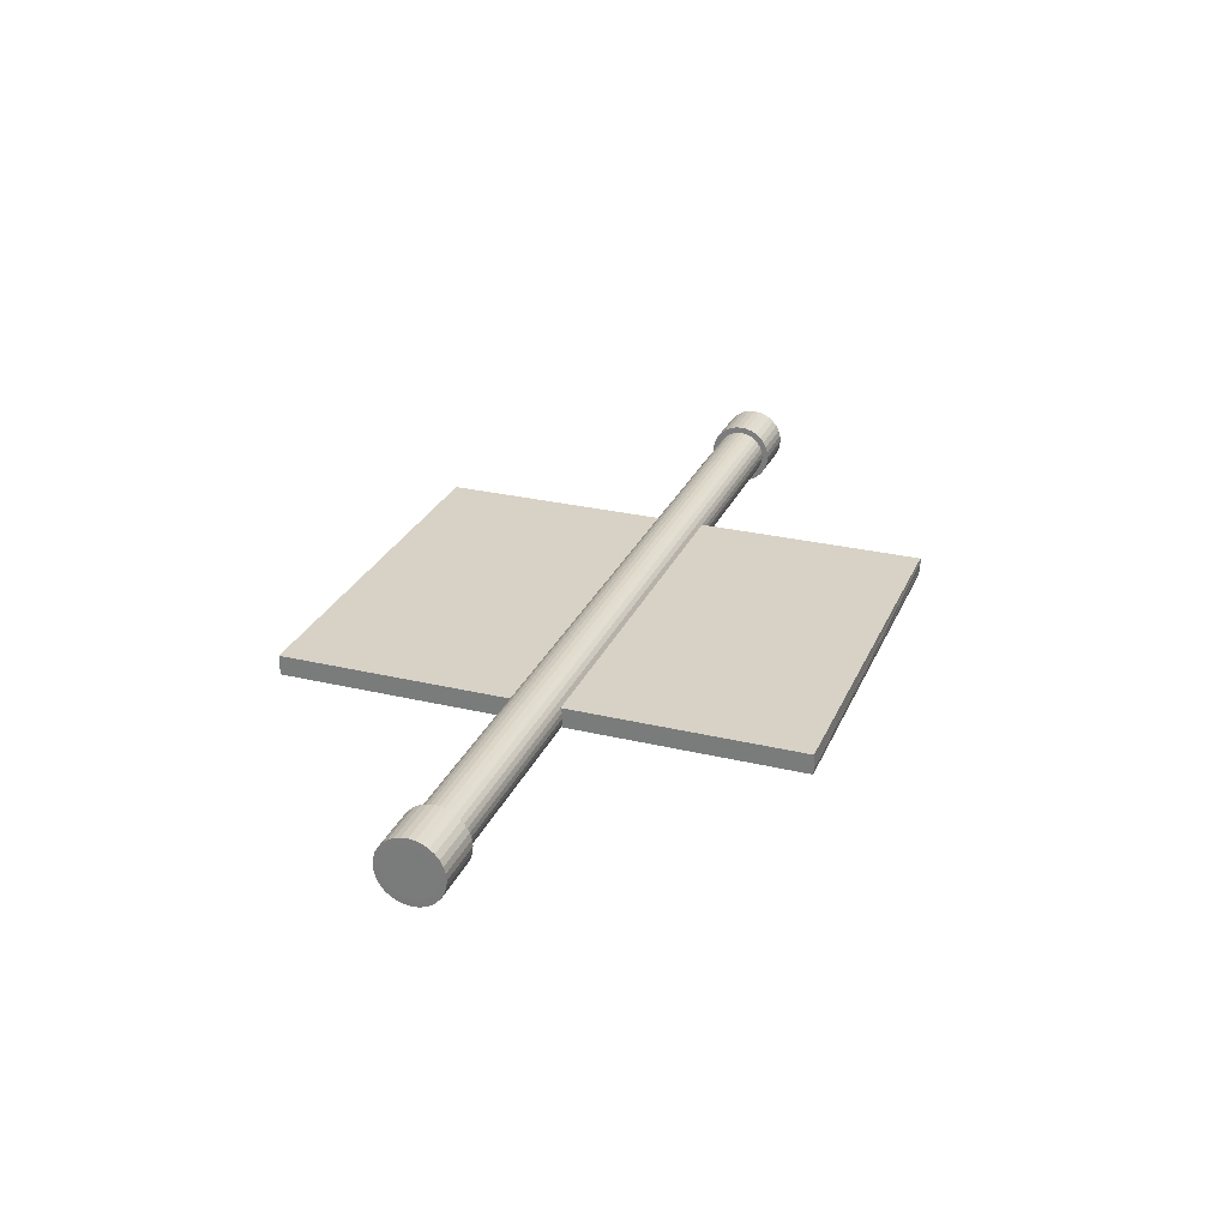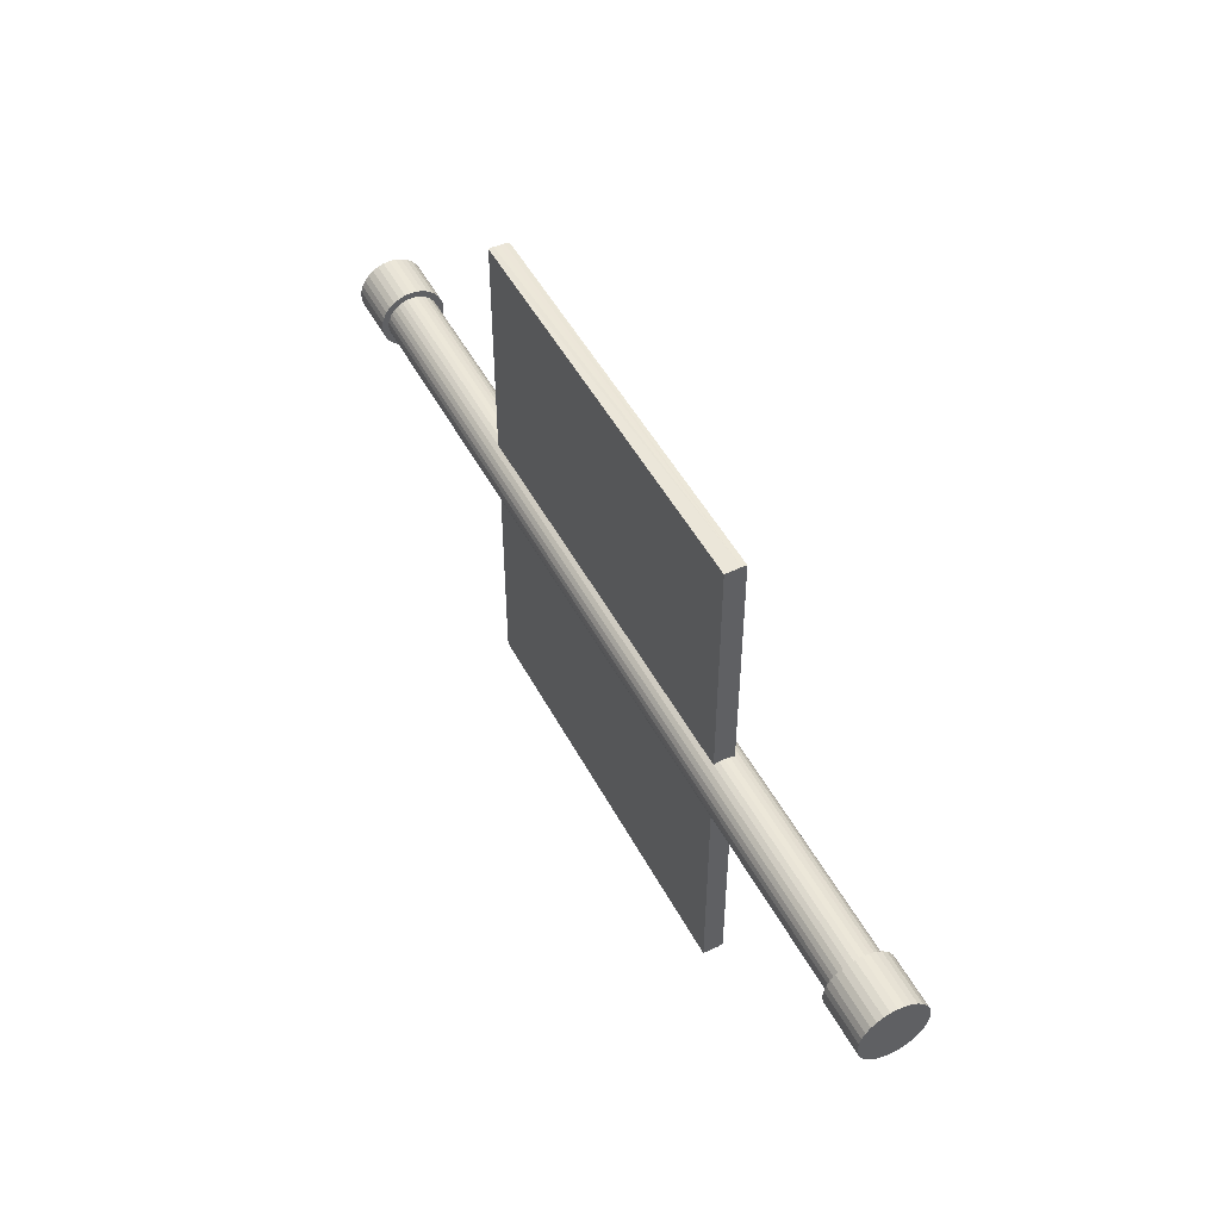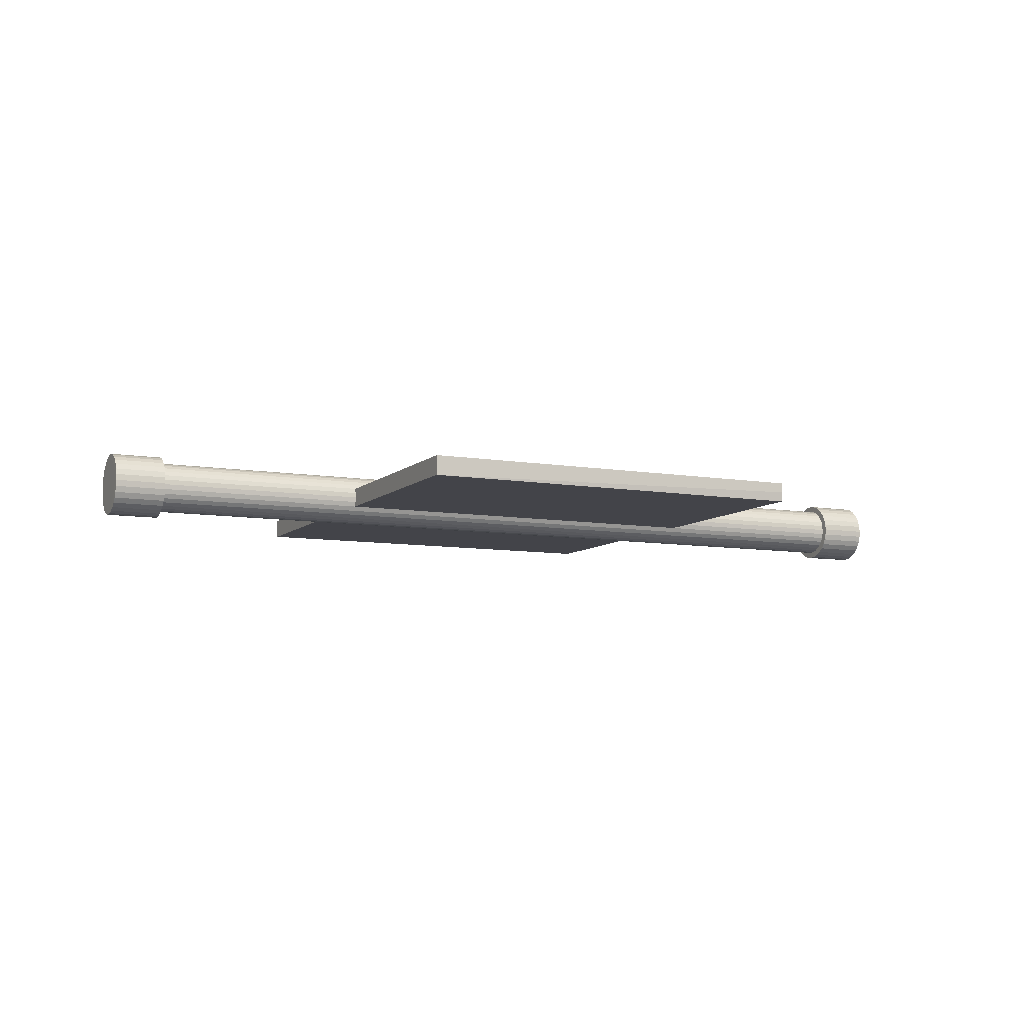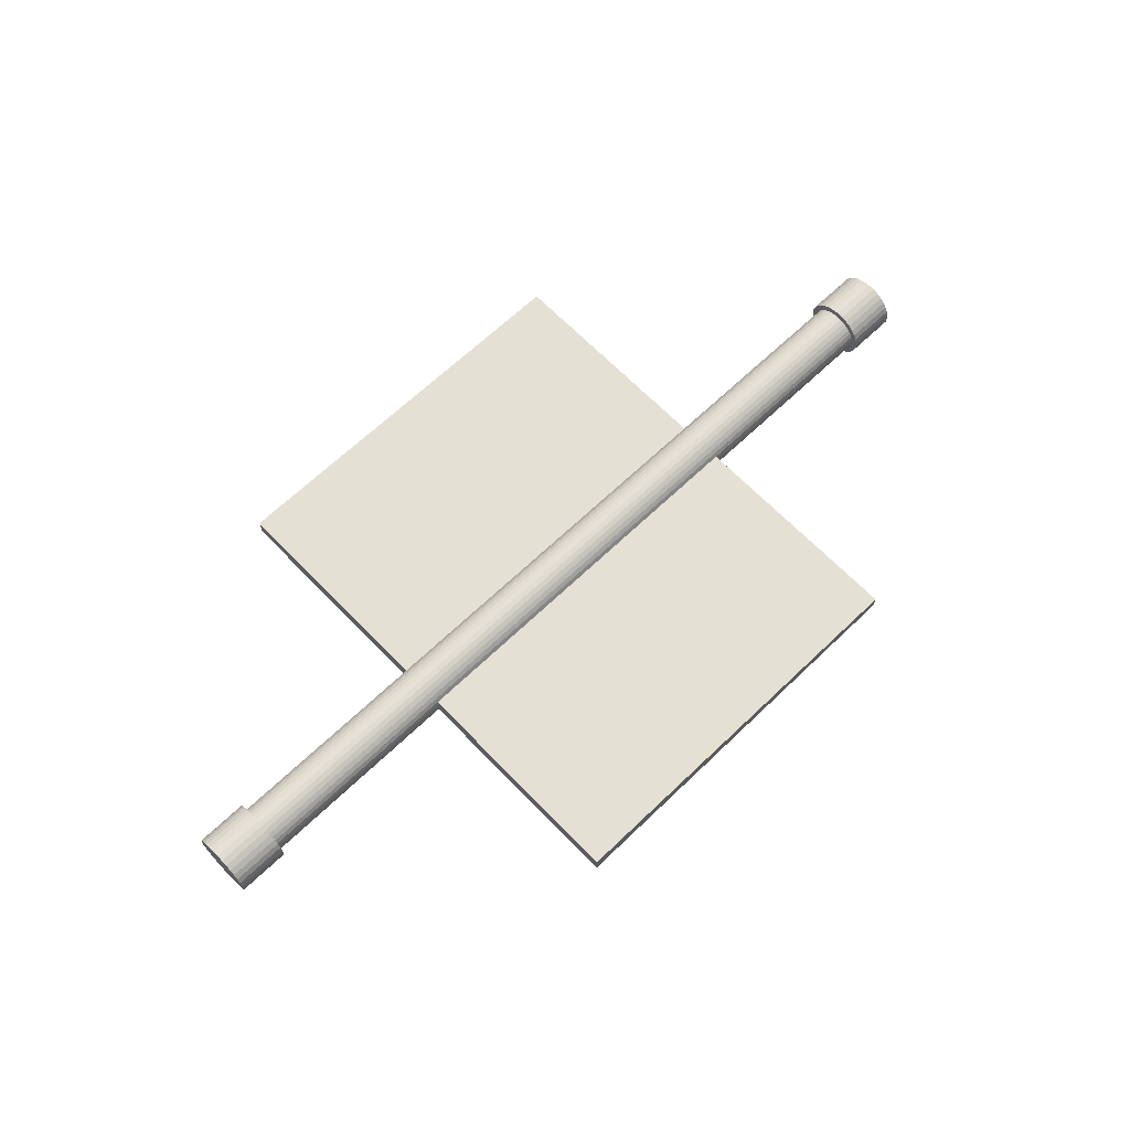
<metadata>
{"format":"obj","ext":"obj","renderer":"f3d","projection":"perspective","resolution":1024,"background":"white","views":[{"elev":27.6,"azim":110.1,"up":"+Z"},{"elev":49.4,"azim":62.9,"up":"+Y"},{"elev":-8.4,"azim":-25.2,"up":"+Z"},{"elev":65.7,"azim":136.1,"up":"+Z"}]}
</metadata>
<code>
o Spinner_Cylinder
v 0.1033 -1e-06 -0.006381
v 0.1033 -0.001246 -0.006259
v 0.1033 -0.002443 -0.005895
v 0.1033 -0.003546 -0.005306
v 0.1033 -0.004513 -0.004512
v 0.1033 -0.005307 -0.003545
v 0.1033 -0.005897 -0.002442
v 0.1033 -0.00626 -0.001245
v 0.1033 -0.006382 0
v 0.1033 -0.00626 0.001245
v 0.1033 -0.005897 0.002442
v 0.1033 -0.005307 0.003545
v 0.1033 -0.004513 0.004512
v 0.1033 -0.003546 0.005306
v 0.1033 -0.002443 0.005895
v 0.1033 -0.001246 0.006259
v 0.1033 -1e-06 0.006381
v 0.1033 0.001244 0.006259
v 0.1033 0.002441 0.005895
v 0.1033 0.003544 0.005306
v 0.1033 0.004511 0.004512
v 0.1033 0.005305 0.003545
v 0.1033 0.005894 0.002442
v 0.1033 0.006257 0.001245
v 0.1033 0.00638 0
v 0.1033 0.006257 -0.001245
v 0.1033 0.005894 -0.002442
v 0.1033 0.005305 -0.003545
v 0.1033 0.004511 -0.004512
v 0.1033 0.003544 -0.005306
v 0.1033 0.002441 -0.005895
v 0.1033 0.001244 -0.006259
v 0.1161 0.001244 -0.006259
v 0.1161 0.002441 -0.005895
v 0.1161 0.003544 -0.005306
v 0.1161 0.004511 -0.004512
v 0.1161 0.005305 -0.003545
v 0.1161 0.005894 -0.002442
v 0.1161 0.006257 -0.001245
v 0.1161 0.00638 0
v 0.1161 0.006257 0.001245
v 0.1161 0.005894 0.002442
v 0.1161 0.005305 0.003545
v 0.1161 0.004511 0.004512
v 0.1161 0.003544 0.005306
v 0.1161 0.002441 0.005895
v 0.1161 0.001244 0.006259
v 0.1161 -1e-06 0.006381
v 0.1161 -0.001246 0.006259
v 0.1161 -0.002443 0.005895
v 0.1161 -0.003546 0.005306
v 0.1161 -0.004513 0.004512
v 0.1161 -0.005307 0.003545
v 0.1161 -0.005897 0.002442
v 0.1161 -0.00626 0.001245
v 0.1161 -0.006382 0
v 0.1161 -0.00626 -0.001245
v 0.1161 -0.005897 -0.002442
v 0.1161 -0.005307 -0.003545
v 0.1161 -0.004513 -0.004512
v 0.1161 -0.003546 -0.005306
v 0.1161 -0.002443 -0.005895
v 0.1161 -0.001246 -0.006259
v 0.1161 -1e-06 -0.006381
v 0.1033 -1e-06 -0.007973
v 0.1033 -0.001557 -0.007819
v 0.1033 -0.003052 -0.007366
v 0.1033 -0.004431 -0.006629
v 0.1033 -0.005639 -0.005638
v 0.1033 -0.00663 -0.004429
v 0.1033 -0.007367 -0.003051
v 0.1033 -0.007821 -0.001555
v 0.1033 -0.007974 0
v 0.1033 -0.007821 0.001555
v 0.1033 -0.007367 0.003051
v 0.1033 -0.00663 0.004429
v 0.1033 -0.005639 0.005638
v 0.1033 -0.004431 0.006629
v 0.1033 -0.003052 0.007366
v 0.1033 -0.001557 0.00782
v 0.1033 -1e-06 0.007973
v 0.1033 0.001554 0.00782
v 0.1033 0.00305 0.007366
v 0.1033 0.004428 0.006629
v 0.1033 0.005636 0.005638
v 0.1033 0.006628 0.004429
v 0.1033 0.007365 0.003051
v 0.1033 0.007818 0.001555
v 0.1033 0.007971 0
v 0.1033 0.007818 -0.001555
v 0.1033 0.007365 -0.003051
v 0.1033 0.006628 -0.004429
v 0.1033 0.005636 -0.005638
v 0.1033 0.004428 -0.006629
v 0.1033 0.00305 -0.007366
v 0.1033 0.001554 -0.007819
v 0.1161 0.001554 -0.007819
v 0.1161 0.00305 -0.007366
v 0.1161 0.004428 -0.006629
v 0.1161 0.005636 -0.005638
v 0.1161 0.006628 -0.004429
v 0.1161 0.007365 -0.003051
v 0.1161 0.007818 -0.001555
v 0.1161 0.007971 0
v 0.1161 0.007818 0.001555
v 0.1161 0.007365 0.003051
v 0.1161 0.006628 0.004429
v 0.1161 0.005636 0.005638
v 0.1161 0.004428 0.006629
v 0.1161 0.00305 0.007366
v 0.1161 0.001554 0.00782
v 0.1161 -1e-06 0.007973
v 0.1161 -0.001557 0.00782
v 0.1161 -0.003052 0.007366
v 0.1161 -0.004431 0.006629
v 0.1161 -0.005639 0.005638
v 0.1161 -0.00663 0.004429
v 0.1161 -0.007367 0.003051
v 0.1161 -0.007821 0.001555
v 0.1161 -0.007974 0
v 0.1161 -0.007821 -0.001555
v 0.1161 -0.007367 -0.003051
v 0.1161 -0.00663 -0.004429
v 0.1161 -0.005639 -0.005638
v 0.1161 -0.004431 -0.006629
v 0.1161 -0.003052 -0.007366
v 0.1161 -0.001557 -0.007819
v 0.1161 -1e-06 -0.007973
v 0.0502 -1e-06 -0.006381
v 0.0502 -0.001246 -0.006259
v 0.0502 -0.002443 -0.005895
v 0.0502 -0.003546 -0.005306
v 0.0502 -0.004513 -0.004512
v 0.0502 -0.005307 -0.003545
v 0.0502 -0.005897 -0.002442
v 0.0502 -0.00626 -0.001245
v 0.0502 -0.006382 0
v 0.0502 -0.00626 0.001245
v 0.0502 -0.005897 0.002442
v 0.0502 -0.005307 0.003545
v 0.0502 -0.004513 0.004512
v 0.0502 -0.003546 0.005306
v 0.0502 -0.002443 0.005895
v 0.0502 -0.001246 0.006259
v 0.0502 -1e-06 0.006381
v 0.0502 0.001244 0.006259
v 0.0502 0.002441 0.005895
v 0.0502 0.003544 0.005306
v 0.0502 0.004511 0.004512
v 0.0502 0.005305 0.003545
v 0.0502 0.005894 0.002442
v 0.0502 0.006257 0.001245
v 0.0502 0.00638 0
v 0.0502 0.006257 -0.001245
v 0.0502 0.005894 -0.002442
v 0.0502 0.005305 -0.003545
v 0.0502 0.004511 -0.004512
v 0.0502 0.003544 -0.005306
v 0.0502 0.002441 -0.005895
v 0.0502 0.001244 -0.006259
v -0.1033 -1e-06 -0.006381
v -0.1033 -0.001246 -0.006259
v -0.1033 -0.002443 -0.005895
v -0.1033 -0.003546 -0.005306
v -0.1033 -0.004513 -0.004512
v -0.1033 -0.005307 -0.003545
v -0.1033 -0.005897 -0.002442
v -0.1033 -0.00626 -0.001245
v -0.1033 -0.006382 0
v -0.1033 -0.00626 0.001245
v -0.1033 -0.005897 0.002442
v -0.1033 -0.005307 0.003545
v -0.1033 -0.004513 0.004512
v -0.1033 -0.003546 0.005306
v -0.1033 -0.002443 0.005895
v -0.1033 -0.001246 0.006259
v -0.1033 -1e-06 0.006381
v -0.1033 0.001244 0.006259
v -0.1033 0.002441 0.005895
v -0.1033 0.003544 0.005306
v -0.1033 0.004511 0.004512
v -0.1033 0.005305 0.003545
v -0.1033 0.005894 0.002442
v -0.1033 0.006257 0.001245
v -0.1033 0.00638 0
v -0.1033 0.006257 -0.001245
v -0.1033 0.005894 -0.002442
v -0.1033 0.005305 -0.003545
v -0.1033 0.004511 -0.004512
v -0.1033 0.003544 -0.005306
v -0.1033 0.002441 -0.005895
v -0.1033 0.001244 -0.006259
v 0.0502 -0.06346 -0.001245
v 0.0502 -0.06319 -0.002442
v -0.1161 0.001244 -0.006259
v -0.1161 0.002441 -0.005895
v -0.1161 0.003544 -0.005306
v -0.1161 0.004511 -0.004512
v -0.1161 0.005305 -0.003545
v -0.1161 0.005894 -0.002442
v -0.1161 0.006257 -0.001245
v -0.1161 0.00638 0
v -0.1161 0.006257 0.001245
v -0.1161 0.005894 0.002442
v -0.1161 0.005305 0.003545
v -0.1161 0.004511 0.004512
v -0.1161 0.003544 0.005306
v -0.1161 0.002441 0.005895
v -0.1161 0.001244 0.006259
v -0.1161 -1e-06 0.006381
v -0.1161 -0.001246 0.006259
v -0.1161 -0.002443 0.005895
v -0.1161 -0.003546 0.005306
v -0.1161 -0.004513 0.004512
v -0.1161 -0.005307 0.003545
v -0.1161 -0.005897 0.002442
v -0.1161 -0.00626 0.001245
v -0.1161 -0.006382 0
v -0.1161 -0.00626 -0.001245
v -0.1161 -0.005897 -0.002442
v -0.1161 -0.005307 -0.003545
v -0.1161 -0.004513 -0.004512
v -0.1161 -0.003546 -0.005306
v -0.1161 -0.002443 -0.005895
v -0.1161 -0.001246 -0.006259
v -0.1161 -1e-06 -0.006381
v -0.1033 -1e-06 -0.007973
v -0.1033 -0.001557 -0.007819
v -0.1033 -0.003052 -0.007366
v -0.1033 -0.004431 -0.006629
v -0.1033 -0.005639 -0.005638
v -0.1033 -0.00663 -0.004429
v -0.1033 -0.007367 -0.003051
v -0.1033 -0.007821 -0.001555
v -0.1033 -0.007974 0
v -0.1033 -0.007821 0.001555
v -0.1033 -0.007367 0.003051
v -0.1033 -0.00663 0.004429
v -0.1033 -0.005639 0.005638
v -0.1033 -0.004431 0.006629
v -0.1033 -0.003052 0.007366
v -0.1033 -0.001557 0.00782
v -0.1033 -1e-06 0.007973
v -0.1033 0.001554 0.00782
v -0.1033 0.00305 0.007366
v -0.1033 0.004428 0.006629
v -0.1033 0.005636 0.005638
v -0.1033 0.006628 0.004429
v -0.1033 0.007365 0.003051
v -0.1033 0.007818 0.001555
v -0.1033 0.007971 0
v -0.1033 0.007818 -0.001555
v -0.1033 0.007365 -0.003051
v -0.1033 0.006628 -0.004429
v -0.1033 0.005636 -0.005638
v -0.1033 0.004428 -0.006629
v -0.1033 0.00305 -0.007366
v -0.1033 0.001554 -0.007819
v -0.1161 0.001554 -0.007819
v -0.1161 0.00305 -0.007366
v -0.1161 0.004428 -0.006629
v -0.1161 0.005636 -0.005638
v -0.1161 0.006628 -0.004429
v -0.1161 0.007365 -0.003051
v -0.1161 0.007818 -0.001555
v -0.1161 0.007971 0
v -0.1161 0.007818 0.001555
v -0.1161 0.007365 0.003051
v -0.1161 0.006628 0.004429
v -0.1161 0.005636 0.005638
v -0.1161 0.004428 0.006629
v -0.1161 0.00305 0.007366
v -0.1161 0.001554 0.00782
v -0.1161 -1e-06 0.007973
v -0.1161 -0.001557 0.00782
v -0.1161 -0.003052 0.007366
v -0.1161 -0.004431 0.006629
v -0.1161 -0.005639 0.005638
v -0.1161 -0.00663 0.004429
v -0.1161 -0.007367 0.003051
v -0.1161 -0.007821 0.001555
v -0.1161 -0.007974 0
v -0.1161 -0.007821 -0.001555
v -0.1161 -0.007367 -0.003051
v -0.1161 -0.00663 -0.004429
v -0.1161 -0.005639 -0.005638
v -0.1161 -0.004431 -0.006629
v -0.1161 -0.003052 -0.007366
v -0.1161 -0.001557 -0.007819
v -0.1161 -1e-06 -0.007973
v -0.0502 -1e-06 -0.006381
v -0.0502 -0.001246 -0.006259
v -0.0502 -0.002443 -0.005895
v -0.0502 -0.003546 -0.005306
v -0.0502 -0.004513 -0.004512
v -0.0502 -0.005307 -0.003545
v -0.0502 -0.005897 -0.002442
v -0.0502 -0.00626 -0.001245
v -0.0502 -0.006382 0
v -0.0502 -0.00626 0.001245
v -0.0502 -0.005897 0.002442
v -0.0502 -0.005307 0.003545
v -0.0502 -0.004513 0.004512
v -0.0502 -0.003546 0.005306
v -0.0502 -0.002443 0.005895
v -0.0502 -0.001246 0.006259
v -0.0502 -1e-06 0.006381
v -0.0502 0.001244 0.006259
v -0.0502 0.002441 0.005895
v -0.0502 0.003544 0.005306
v -0.0502 0.004511 0.004512
v -0.0502 0.005305 0.003545
v -0.0502 0.005894 0.002442
v -0.0502 0.006257 0.001245
v -0.0502 0.00638 0
v -0.0502 0.006257 -0.001245
v -0.0502 0.005894 -0.002442
v -0.0502 0.005305 -0.003545
v -0.0502 0.004511 -0.004512
v -0.0502 0.003544 -0.005306
v -0.0502 0.002441 -0.005895
v -0.0502 0.001244 -0.006259
v 0.0502 0.06336 0.002442
v 0.0502 0.06336 0.001245
v 0.0502 0.06336 0
v 0.0502 0.06348 -0.001245
v 0.0502 0.06336 -0.002442
v -0.0502 0.06336 0.002442
v -0.0502 0.06348 0.001245
v -0.0502 0.06336 0
v -0.0502 0.06336 -0.001245
v -0.0502 0.06312 -0.002442
v 0.0502 -0.06346 0
v 0.0502 -0.06346 0.001245
v 0.0502 -0.06346 0.002442
v -0.0502 -0.06346 -0.002442
v -0.0502 -0.06346 -0.001245
v -0.0502 -0.06346 0
v -0.0502 -0.06346 0.001245
v -0.0502 -0.06346 0.002442
f 129 1 2 130
f 130 2 3 131
f 131 3 4 132
f 132 4 5 133
f 133 5 6 134
f 134 6 7 135
f 135 7 8 136
f 136 8 9 137
f 137 9 10 138
f 138 10 11 139
f 139 11 12 140
f 140 12 13 141
f 141 13 14 142
f 142 14 15 143
f 143 15 16 144
f 144 16 17 145
f 145 17 18 146
f 146 18 19 147
f 147 19 20 148
f 148 20 21 149
f 149 21 22 150
f 150 22 23 151
f 151 23 24 152
f 152 24 25 153
f 153 25 26 154
f 154 26 27 155
f 155 27 28 156
f 156 28 29 157
f 157 29 30 158
f 158 30 31 159
f 39 38 102 103
f 160 32 1 129
f 159 31 32 160
f 17 16 80 81
f 33 34 35 36 37 38 39 40 41 42 43 44 45 46 47 48 49 50 51 52 53 54 55 56 57 58 59 60 61 62 63 64
f 34 33 97 98
f 24 23 87 88
f 64 63 127 128
f 48 47 111 112
f 9 8 72 73
f 31 30 94 95
f 59 58 122 123
f 62 61 125 126
f 16 15 79 80
f 2 1 65 66
f 23 22 86 87
f 46 45 109 110
f 8 7 71 72
f 30 29 93 94
f 61 60 124 125
f 60 59 123 124
f 15 14 78 79
f 55 54 118 119
f 22 21 85 86
f 7 6 70 71
f 44 43 107 108
f 29 28 92 93
f 14 13 77 78
f 58 57 121 122
f 57 56 120 121
f 21 20 84 85
f 42 41 105 106
f 6 5 69 70
f 51 50 114 115
f 28 27 91 92
f 89 88 105 104
f 75 74 119 118
f 72 71 122 121
f 95 94 99 98
f 78 77 116 115
f 70 69 124 123
f 73 72 121 120
f 66 65 128 127
f 90 89 104 103
f 82 81 112 111
f 79 78 115 114
f 96 95 98 97
f 91 90 103 102
f 77 76 117 116
f 74 73 120 119
f 80 79 114 113
f 83 82 111 110
f 86 85 108 107
f 67 66 127 126
f 92 91 102 101
f 84 83 110 109
f 87 86 107 106
f 81 80 113 112
f 93 92 101 100
f 76 75 118 117
f 68 67 126 125
f 71 70 123 122
f 88 87 106 105
f 85 84 109 108
f 69 68 125 124
f 65 96 97 128
f 94 93 100 99
f 32 31 95 96
f 50 49 113 114
f 10 9 73 74
f 25 24 88 89
f 63 62 126 127
f 35 34 98 99
f 3 2 66 67
f 36 35 99 100
f 18 17 81 82
f 47 46 110 111
f 37 36 100 101
f 1 32 96 65
f 49 48 112 113
f 52 51 115 116
f 11 10 74 75
f 26 25 89 90
f 43 42 106 107
f 33 64 128 97
f 38 37 101 102
f 4 3 67 68
f 19 18 82 83
f 45 44 108 109
f 12 11 75 76
f 54 53 117 118
f 41 40 104 105
f 27 26 90 91
f 53 52 116 117
f 5 4 68 69
f 40 39 103 104
f 20 19 83 84
f 13 12 76 77
f 56 55 119 120
f 131 293 292 130
f 132 294 293 131
f 133 295 294 132
f 134 296 295 133
f 134 135 297 296
f 140 302 301 139
f 142 304 303 141
f 143 305 304 142
f 144 306 305 143
f 145 307 306 144
f 146 308 307 145
f 147 309 308 146
f 148 310 309 147
f 149 311 310 148
f 150 312 311 149
f 151 313 312 150
f 314 313 328 329
f 315 314 329 330
f 316 315 330 331
f 317 316 331 332
f 156 318 317 155
f 157 319 318 156
f 158 320 319 157
f 159 321 320 158
f 129 291 322 160
f 160 322 321 159
f 291 292 162 161
f 292 293 163 162
f 293 294 164 163
f 294 295 165 164
f 295 296 166 165
f 296 297 167 166
f 297 298 168 167
f 298 299 169 168
f 299 300 170 169
f 300 301 171 170
f 301 302 172 171
f 302 303 173 172
f 303 304 174 173
f 304 305 175 174
f 305 306 176 175
f 306 307 177 176
f 307 308 178 177
f 308 309 179 178
f 309 310 180 179
f 310 311 181 180
f 311 312 182 181
f 312 313 183 182
f 313 314 184 183
f 314 315 185 184
f 315 316 186 185
f 316 317 187 186
f 317 318 188 187
f 318 319 189 188
f 319 320 190 189
f 320 321 191 190
f 201 265 264 200
f 322 291 161 192
f 321 322 192 191
f 177 243 242 176
f 195 226 225 224 223 222 221 220 219 218 217 216 215 214 213 212 211 210 209 208 207 206 205 204 203 202 201 200 199 198 197 196
f 196 260 259 195
f 184 250 249 183
f 226 290 289 225
f 210 274 273 209
f 169 235 234 168
f 191 257 256 190
f 221 285 284 220
f 224 288 287 223
f 176 242 241 175
f 162 228 227 161
f 183 249 248 182
f 208 272 271 207
f 168 234 233 167
f 190 256 255 189
f 223 287 286 222
f 222 286 285 221
f 175 241 240 174
f 217 281 280 216
f 182 248 247 181
f 167 233 232 166
f 206 270 269 205
f 189 255 254 188
f 174 240 239 173
f 220 284 283 219
f 219 283 282 218
f 181 247 246 180
f 204 268 267 203
f 166 232 231 165
f 213 277 276 212
f 188 254 253 187
f 251 266 267 250
f 237 280 281 236
f 234 283 284 233
f 257 260 261 256
f 240 277 278 239
f 232 285 286 231
f 235 282 283 234
f 228 289 290 227
f 252 265 266 251
f 244 273 274 243
f 241 276 277 240
f 258 259 260 257
f 253 264 265 252
f 239 278 279 238
f 236 281 282 235
f 242 275 276 241
f 245 272 273 244
f 248 269 270 247
f 229 288 289 228
f 254 263 264 253
f 246 271 272 245
f 249 268 269 248
f 243 274 275 242
f 255 262 263 254
f 238 279 280 237
f 230 287 288 229
f 233 284 285 232
f 250 267 268 249
f 247 270 271 246
f 231 286 287 230
f 227 290 259 258
f 256 261 262 255
f 192 258 257 191
f 212 276 275 211
f 170 236 235 169
f 185 251 250 184
f 225 289 288 224
f 197 261 260 196
f 163 229 228 162
f 198 262 261 197
f 178 244 243 177
f 209 273 272 208
f 199 263 262 198
f 161 227 258 192
f 211 275 274 210
f 214 278 277 213
f 171 237 236 170
f 186 252 251 185
f 205 269 268 204
f 195 259 290 226
f 200 264 263 199
f 164 230 229 163
f 179 245 244 178
f 207 271 270 206
f 172 238 237 171
f 216 280 279 215
f 203 267 266 202
f 187 253 252 186
f 215 279 278 214
f 165 231 230 164
f 202 266 265 201
f 180 246 245 179
f 173 239 238 172
f 218 282 281 217
f 141 303 302 140
f 130 292 291 129
f 155 317 332 327
f 313 151 323 328
f 154 155 327 326
f 153 154 326 325
f 152 153 325 324
f 151 152 324 323
f 326 327 332 331 330 329 328 323 324 325
f 301 300 339 340
f 300 299 338 339
f 299 298 337 338
f 298 297 336 337
f 139 301 340 335
f 297 135 194 336
f 138 139 335 334
f 137 138 334 333
f 136 137 333 193
f 135 136 193 194
f 333 334 335 340 339 338 337 336 194 193

</code>
